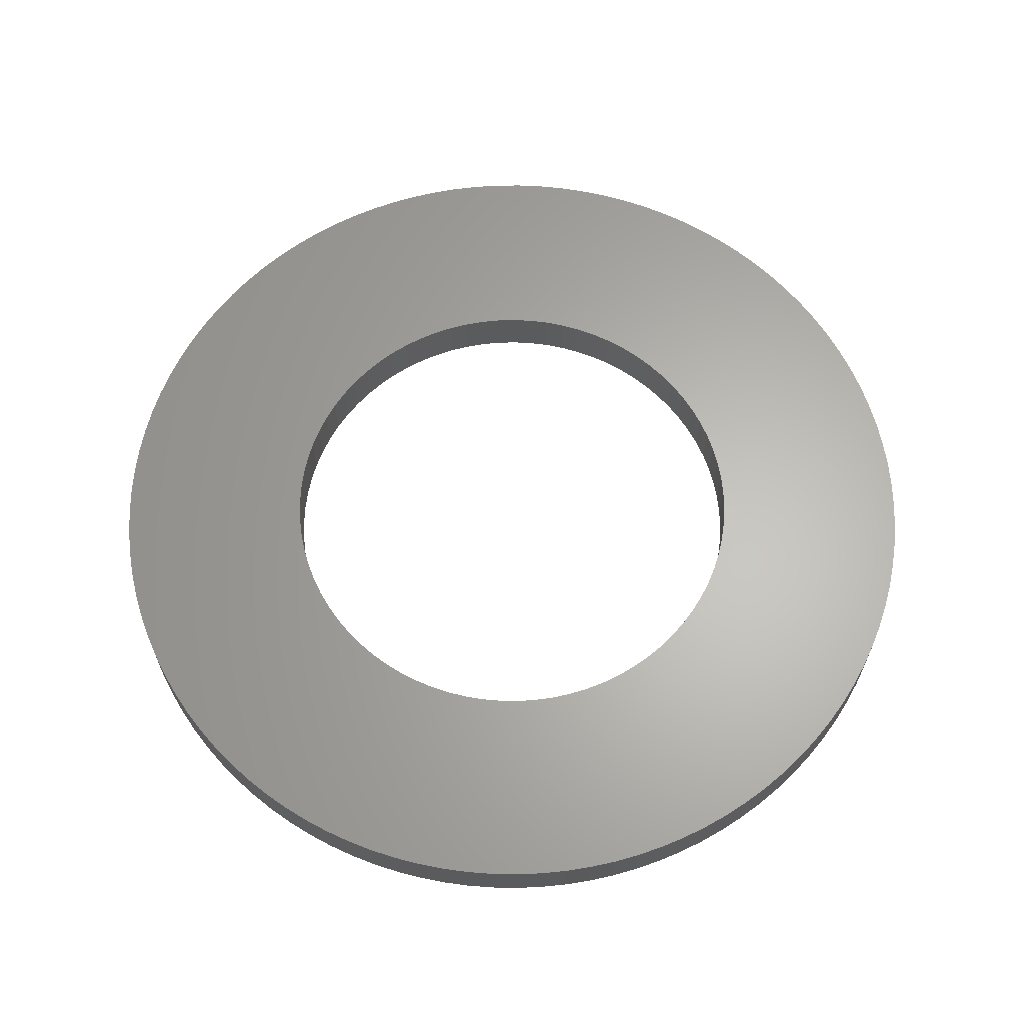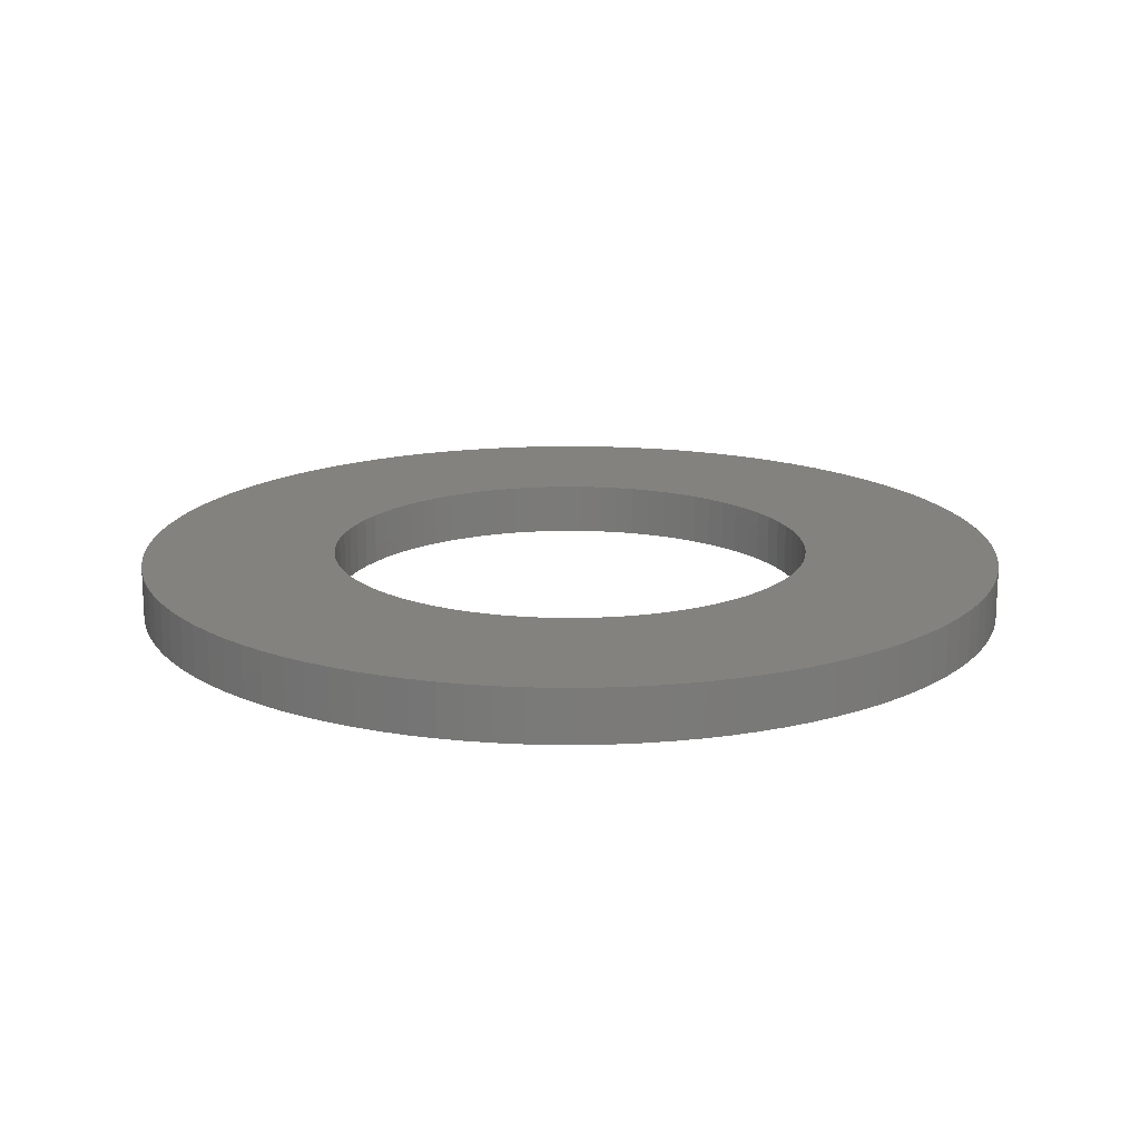
<metadata>
{"format":"stl","ext":"stl","renderer":"f3d","projection":"perspective","resolution":1024,"background":"white","views":[{"elev":64.0,"azim":-46.1,"up":"+Y"},{"elev":16.7,"azim":11.1,"up":"+Y"}]}
</metadata>
<code>
# stl→obj: 368 verts, 736 faces
v -0.623 0.134 0.04966
v -0.623 0 0.04966
v -0.625 0.134 0
v -0.625 0 0
v -0.623 0.134 -0.04966
v -0.623 0 -0.04966
v -0.6171 0.134 -0.099
v -0.6171 0 -0.099
v -0.6073 0.134 -0.1477
v -0.6073 0 -0.1477
v -0.5936 0.134 -0.1955
v -0.5936 0 -0.1955
v -0.5762 0.134 -0.242
v -0.5762 0 -0.242
v -0.5552 0.134 -0.2871
v -0.5552 0 -0.2871
v -0.5306 0.134 -0.3303
v -0.5306 0 -0.3303
v -0.5027 0.134 -0.3714
v -0.5027 0 -0.3714
v -0.4716 0.134 -0.4101
v -0.4716 0 -0.4101
v -0.4375 0.134 -0.4463
v -0.4375 0 -0.4463
v -0.4007 0.134 -0.4797
v -0.4007 0 -0.4797
v -0.3613 0.134 -0.51
v -0.3613 0 -0.51
v -0.3196 0.134 -0.5371
v -0.3196 0 -0.5371
v -0.276 0.134 -0.5608
v -0.276 0 -0.5608
v -0.2305 0.134 -0.5809
v -0.2305 0 -0.5809
v -0.1837 0.134 -0.5974
v -0.1837 0 -0.5974
v -0.1356 0.134 -0.6101
v -0.1356 0 -0.6101
v -0.08671 0.134 -0.619
v -0.08671 0 -0.619
v -0.03726 0.134 -0.6239
v -0.03726 0 -0.6239
v 0.01243 0.134 -0.6249
v 0.01243 0 -0.6249
v 0.06203 0.134 -0.6219
v 0.06203 0 -0.6219
v 0.1112 0.134 -0.615
v 0.1112 0 -0.615
v 0.1598 0.134 -0.6042
v 0.1598 0 -0.6042
v 0.2073 0.134 -0.5896
v 0.2073 0 -0.5896
v 0.2535 0.134 -0.5713
v 0.2535 0 -0.5713
v 0.298 0.134 -0.5494
v 0.298 0 -0.5494
v 0.3407 0.134 -0.5239
v 0.3407 0 -0.5239
v 0.3813 0.134 -0.4952
v 0.3813 0 -0.4952
v 0.4194 0.134 -0.4634
v 0.4194 0 -0.4634
v 0.4549 0.134 -0.4286
v 0.4549 0 -0.4286
v 0.4875 0.134 -0.3911
v 0.4875 0 -0.3911
v 0.5171 0.134 -0.3511
v 0.5171 0 -0.3511
v 0.5433 0.134 -0.3089
v 0.5433 0 -0.3089
v 0.5662 0.134 -0.2648
v 0.5662 0 -0.2648
v 0.5854 0.134 -0.2189
v 0.5854 0 -0.2189
v 0.6009 0.134 -0.1717
v 0.6009 0 -0.1717
v 0.6127 0.134 -0.1235
v 0.6127 0 -0.1235
v 0.6206 0.134 -0.07439
v 0.6206 0 -0.07439
v 0.6245 0.134 -0.02485
v 0.6245 0 -0.02485
v 0.6245 0.134 0.02485
v 0.6245 0 0.02485
v 0.6206 0.134 0.07439
v 0.6206 0 0.07439
v 0.6127 0.134 0.1235
v 0.6127 0 0.1235
v 0.6009 0.134 0.1717
v 0.6009 0 0.1717
v 0.5854 0.134 0.2189
v 0.5854 0 0.2189
v 0.5662 0.134 0.2648
v 0.5662 0 0.2648
v 0.5433 0.134 0.3089
v 0.5433 0 0.3089
v 0.5171 0.134 0.3511
v 0.5171 0 0.3511
v 0.4875 0.134 0.3911
v 0.4875 0 0.3911
v 0.4549 0.134 0.4286
v 0.4549 0 0.4286
v 0.4194 0.134 0.4634
v 0.4194 0 0.4634
v 0.3813 0.134 0.4952
v 0.3813 0 0.4952
v 0.3407 0.134 0.5239
v 0.3407 0 0.5239
v 0.298 0.134 0.5494
v 0.298 0 0.5494
v 0.2535 0.134 0.5713
v 0.2535 0 0.5713
v 0.2073 0.134 0.5896
v 0.2073 0 0.5896
v 0.1598 0.134 0.6042
v 0.1598 0 0.6042
v 0.1112 0.134 0.615
v 0.1112 0 0.615
v 0.06203 0.134 0.6219
v 0.06203 0 0.6219
v 0.01243 0.134 0.6249
v 0.01243 0 0.6249
v -0.03726 0.134 0.6239
v -0.03726 0 0.6239
v -0.08671 0.134 0.619
v -0.08671 0 0.619
v -0.1356 0.134 0.6101
v -0.1356 0 0.6101
v -0.1837 0.134 0.5974
v -0.1837 0 0.5974
v -0.2305 0.134 0.5809
v -0.2305 0 0.5809
v -0.276 0.134 0.5608
v -0.276 0 0.5608
v -0.3196 0.134 0.5371
v -0.3196 0 0.5371
v -0.3613 0.134 0.51
v -0.3613 0 0.51
v -0.4007 0.134 0.4797
v -0.4007 0 0.4797
v -0.4375 0.134 0.4463
v -0.4375 0 0.4463
v -0.4716 0.134 0.4101
v -0.4716 0 0.4101
v -0.5027 0.134 0.3714
v -0.5027 0 0.3714
v -0.5306 0.134 0.3303
v -0.5306 0 0.3303
v -0.5552 0.134 0.2871
v -0.5552 0 0.2871
v -0.5762 0.134 0.242
v -0.5762 0 0.242
v -0.5936 0.134 0.1955
v -0.5936 0 0.1955
v -0.6073 0.134 0.1477
v -0.6073 0 0.1477
v -0.6171 0.134 0.099
v -0.6171 0 0.099
v -1.123 0.134 -0.06728
v -1.123 0 -0.06728
v -1.125 0.134 0
v -1.125 0 0
v -1.123 0.134 0.06728
v -1.123 0 0.06728
v -1.117 0.134 0.1343
v -1.117 0 0.1343
v -1.107 0.134 0.2009
v -1.107 0 0.2009
v -1.093 0.134 0.2667
v -1.093 0 0.2667
v -1.075 0.134 0.3316
v -1.075 0 0.3316
v -1.053 0.134 0.3953
v -1.053 0 0.3953
v -1.028 0.134 0.4576
v -1.028 0 0.4576
v -0.9985 0.134 0.5182
v -0.9985 0 0.5182
v -0.9658 0.134 0.577
v -0.9658 0 0.577
v -0.9295 0.134 0.6337
v -0.9295 0 0.6337
v -0.89 0.134 0.6882
v -0.89 0 0.6882
v -0.8472 0.134 0.7402
v -0.8472 0 0.7402
v -0.8014 0.134 0.7895
v -0.8014 0 0.7895
v -0.7528 0.134 0.836
v -0.7528 0 0.836
v -0.7014 0.134 0.8796
v -0.7014 0 0.8796
v -0.6476 0.134 0.9199
v -0.6476 0 0.9199
v -0.5914 0.134 0.957
v -0.5914 0 0.957
v -0.5331 0.134 0.9907
v -0.5331 0 0.9907
v -0.4729 0.134 1.021
v -0.4729 0 1.021
v -0.411 0.134 1.047
v -0.411 0 1.047
v -0.3476 0.134 1.07
v -0.3476 0 1.07
v -0.283 0.134 1.089
v -0.283 0 1.089
v -0.2174 0.134 1.104
v -0.2174 0 1.104
v -0.151 0.134 1.115
v -0.151 0 1.115
v -0.08407 0.134 1.122
v -0.08407 0 1.122
v -0.01683 0.134 1.125
v -0.01683 0 1.125
v 0.05047 0.134 1.124
v 0.05047 0 1.124
v 0.1176 0.134 1.119
v 0.1176 0 1.119
v 0.1843 0.134 1.11
v 0.1843 0 1.11
v 0.2503 0.134 1.097
v 0.2503 0 1.097
v 0.3155 0.134 1.08
v 0.3155 0 1.08
v 0.3795 0.134 1.059
v 0.3795 0 1.059
v 0.4422 0.134 1.034
v 0.4422 0 1.034
v 0.5032 0.134 1.006
v 0.5032 0 1.006
v 0.5625 0.134 0.9743
v 0.5625 0 0.9743
v 0.6198 0.134 0.9389
v 0.6198 0 0.9389
v 0.6748 0.134 0.9002
v 0.6748 0 0.9002
v 0.7274 0.134 0.8582
v 0.7274 0 0.8582
v 0.7774 0.134 0.8131
v 0.7774 0 0.8131
v 0.8247 0.134 0.7652
v 0.8247 0 0.7652
v 0.869 0.134 0.7145
v 0.869 0 0.7145
v 0.9101 0.134 0.6613
v 0.9101 0 0.6613
v 0.9481 0.134 0.6056
v 0.9481 0 0.6056
v 0.9826 0.134 0.5479
v 0.9826 0 0.5479
v 1.014 0.134 0.4881
v 1.014 0 0.4881
v 1.041 0.134 0.4266
v 1.041 0 0.4266
v 1.065 0.134 0.3636
v 1.065 0 0.3636
v 1.084 0.134 0.2993
v 1.084 0 0.2993
v 1.1 0.134 0.2339
v 1.1 0 0.2339
v 1.112 0.134 0.1677
v 1.112 0 0.1677
v 1.12 0.134 0.1008
v 1.12 0 0.1008
v 1.124 0.134 0.03365
v 1.124 0 0.03365
v 1.124 0.134 -0.03365
v 1.124 0 -0.03365
v 1.12 0.134 -0.1008
v 1.12 0 -0.1008
v 1.112 0.134 -0.1677
v 1.112 0 -0.1677
v 1.1 0.134 -0.2339
v 1.1 0 -0.2339
v 1.084 0.134 -0.2993
v 1.084 0 -0.2993
v 1.065 0.134 -0.3636
v 1.065 0 -0.3636
v 1.041 0.134 -0.4266
v 1.041 0 -0.4266
v 1.014 0.134 -0.4881
v 1.014 0 -0.4881
v 0.9826 0.134 -0.5479
v 0.9826 0 -0.5479
v 0.9481 0.134 -0.6056
v 0.9481 0 -0.6056
v 0.9101 0.134 -0.6613
v 0.9101 0 -0.6613
v 0.869 0.134 -0.7145
v 0.869 0 -0.7145
v 0.8247 0.134 -0.7652
v 0.8247 0 -0.7652
v 0.7774 0.134 -0.8131
v 0.7774 0 -0.8131
v 0.7274 0.134 -0.8582
v 0.7274 0 -0.8582
v 0.6748 0.134 -0.9002
v 0.6748 0 -0.9002
v 0.6198 0.134 -0.9389
v 0.6198 0 -0.9389
v 0.5625 0.134 -0.9743
v 0.5625 0 -0.9743
v 0.5032 0.134 -1.006
v 0.5032 0 -1.006
v 0.4422 0.134 -1.034
v 0.4422 0 -1.034
v 0.3795 0.134 -1.059
v 0.3795 0 -1.059
v 0.3155 0.134 -1.08
v 0.3155 0 -1.08
v 0.2503 0.134 -1.097
v 0.2503 0 -1.097
v 0.1843 0.134 -1.11
v 0.1843 0 -1.11
v 0.1176 0.134 -1.119
v 0.1176 0 -1.119
v 0.05047 0.134 -1.124
v 0.05047 0 -1.124
v -0.01683 0.134 -1.125
v -0.01683 0 -1.125
v -0.08407 0.134 -1.122
v -0.08407 0 -1.122
v -0.151 0.134 -1.115
v -0.151 0 -1.115
v -0.2174 0.134 -1.104
v -0.2174 0 -1.104
v -0.283 0.134 -1.089
v -0.283 0 -1.089
v -0.3476 0.134 -1.07
v -0.3476 0 -1.07
v -0.411 0.134 -1.047
v -0.411 0 -1.047
v -0.4729 0.134 -1.021
v -0.4729 0 -1.021
v -0.5331 0.134 -0.9907
v -0.5331 0 -0.9907
v -0.5914 0.134 -0.957
v -0.5914 0 -0.957
v -0.6476 0.134 -0.9199
v -0.6476 0 -0.9199
v -0.7014 0.134 -0.8796
v -0.7014 0 -0.8796
v -0.7528 0.134 -0.836
v -0.7528 0 -0.836
v -0.8014 0.134 -0.7895
v -0.8014 0 -0.7895
v -0.8472 0.134 -0.7402
v -0.8472 0 -0.7402
v -0.89 0.134 -0.6882
v -0.89 0 -0.6882
v -0.9295 0.134 -0.6337
v -0.9295 0 -0.6337
v -0.9658 0.134 -0.577
v -0.9658 0 -0.577
v -0.9985 0.134 -0.5182
v -0.9985 0 -0.5182
v -1.028 0.134 -0.4576
v -1.028 0 -0.4576
v -1.053 0.134 -0.3953
v -1.053 0 -0.3953
v -1.075 0.134 -0.3316
v -1.075 0 -0.3316
v -1.093 0.134 -0.2667
v -1.093 0 -0.2667
v -1.107 0.134 -0.2009
v -1.107 0 -0.2009
v -1.117 0.134 -0.1343
v -1.117 0 -0.1343
f 1 2 3
f 3 2 4
f 3 4 5
f 5 4 6
f 5 6 7
f 7 6 8
f 7 8 9
f 9 8 10
f 9 10 11
f 11 10 12
f 11 12 13
f 13 12 14
f 13 14 15
f 15 14 16
f 15 16 17
f 17 16 18
f 17 18 19
f 19 18 20
f 19 20 21
f 21 20 22
f 21 22 23
f 23 22 24
f 23 24 25
f 25 24 26
f 25 26 27
f 27 26 28
f 27 28 29
f 29 28 30
f 29 30 31
f 31 30 32
f 31 32 33
f 33 32 34
f 33 34 35
f 35 34 36
f 35 36 37
f 37 36 38
f 37 38 39
f 39 38 40
f 39 40 41
f 41 40 42
f 41 42 43
f 43 42 44
f 43 44 45
f 45 44 46
f 45 46 47
f 47 46 48
f 47 48 49
f 49 48 50
f 49 50 51
f 51 50 52
f 51 52 53
f 53 52 54
f 53 54 55
f 55 54 56
f 55 56 57
f 57 56 58
f 57 58 59
f 59 58 60
f 59 60 61
f 61 60 62
f 61 62 63
f 63 62 64
f 63 64 65
f 65 64 66
f 65 66 67
f 67 66 68
f 67 68 69
f 69 68 70
f 69 70 71
f 71 70 72
f 71 72 73
f 73 72 74
f 73 74 75
f 75 74 76
f 75 76 77
f 77 76 78
f 77 78 79
f 79 78 80
f 79 80 81
f 81 80 82
f 81 82 83
f 83 82 84
f 83 84 85
f 85 84 86
f 85 86 87
f 87 86 88
f 87 88 89
f 89 88 90
f 89 90 91
f 91 90 92
f 91 92 93
f 93 92 94
f 93 94 95
f 95 94 96
f 95 96 97
f 97 96 98
f 97 98 99
f 99 98 100
f 99 100 101
f 101 100 102
f 101 102 103
f 103 102 104
f 103 104 105
f 105 104 106
f 105 106 107
f 107 106 108
f 107 108 109
f 109 108 110
f 109 110 111
f 111 110 112
f 111 112 113
f 113 112 114
f 113 114 115
f 115 114 116
f 115 116 117
f 117 116 118
f 117 118 119
f 119 118 120
f 119 120 121
f 121 120 122
f 121 122 123
f 123 122 124
f 123 124 125
f 125 124 126
f 125 126 127
f 127 126 128
f 127 128 129
f 129 128 130
f 129 130 131
f 131 130 132
f 131 132 133
f 133 132 134
f 133 134 135
f 135 134 136
f 135 136 137
f 137 136 138
f 137 138 139
f 139 138 140
f 139 140 141
f 141 140 142
f 141 142 143
f 143 142 144
f 143 144 145
f 145 144 146
f 145 146 147
f 147 146 148
f 147 148 149
f 149 148 150
f 149 150 151
f 151 150 152
f 151 152 153
f 153 152 154
f 153 154 155
f 155 154 156
f 155 156 157
f 157 156 158
f 157 158 1
f 1 158 2
f 159 160 161
f 161 160 162
f 161 162 163
f 163 162 164
f 163 164 165
f 165 164 166
f 165 166 167
f 167 166 168
f 167 168 169
f 169 168 170
f 169 170 171
f 171 170 172
f 171 172 173
f 173 172 174
f 173 174 175
f 175 174 176
f 175 176 177
f 177 176 178
f 177 178 179
f 179 178 180
f 179 180 181
f 181 180 182
f 181 182 183
f 183 182 184
f 183 184 185
f 185 184 186
f 185 186 187
f 187 186 188
f 187 188 189
f 189 188 190
f 189 190 191
f 191 190 192
f 191 192 193
f 193 192 194
f 193 194 195
f 195 194 196
f 195 196 197
f 197 196 198
f 197 198 199
f 199 198 200
f 199 200 201
f 201 200 202
f 201 202 203
f 203 202 204
f 203 204 205
f 205 204 206
f 205 206 207
f 207 206 208
f 207 208 209
f 209 208 210
f 209 210 211
f 211 210 212
f 211 212 213
f 213 212 214
f 213 214 215
f 215 214 216
f 215 216 217
f 217 216 218
f 217 218 219
f 219 218 220
f 219 220 221
f 221 220 222
f 221 222 223
f 223 222 224
f 223 224 225
f 225 224 226
f 225 226 227
f 227 226 228
f 227 228 229
f 229 228 230
f 229 230 231
f 231 230 232
f 231 232 233
f 233 232 234
f 233 234 235
f 235 234 236
f 235 236 237
f 237 236 238
f 237 238 239
f 239 238 240
f 239 240 241
f 241 240 242
f 241 242 243
f 243 242 244
f 243 244 245
f 245 244 246
f 245 246 247
f 247 246 248
f 247 248 249
f 249 248 250
f 249 250 251
f 251 250 252
f 251 252 253
f 253 252 254
f 253 254 255
f 255 254 256
f 255 256 257
f 257 256 258
f 257 258 259
f 259 258 260
f 259 260 261
f 261 260 262
f 261 262 263
f 263 262 264
f 263 264 265
f 265 264 266
f 265 266 267
f 267 266 268
f 267 268 269
f 269 268 270
f 269 270 271
f 271 270 272
f 271 272 273
f 273 272 274
f 273 274 275
f 275 274 276
f 275 276 277
f 277 276 278
f 277 278 279
f 279 278 280
f 279 280 281
f 281 280 282
f 281 282 283
f 283 282 284
f 283 284 285
f 285 284 286
f 285 286 287
f 287 286 288
f 287 288 289
f 289 288 290
f 289 290 291
f 291 290 292
f 291 292 293
f 293 292 294
f 293 294 295
f 295 294 296
f 295 296 297
f 297 296 298
f 297 298 299
f 299 298 300
f 299 300 301
f 301 300 302
f 301 302 303
f 303 302 304
f 303 304 305
f 305 304 306
f 305 306 307
f 307 306 308
f 307 308 309
f 309 308 310
f 309 310 311
f 311 310 312
f 311 312 313
f 313 312 314
f 313 314 315
f 315 314 316
f 315 316 317
f 317 316 318
f 317 318 319
f 319 318 320
f 319 320 321
f 321 320 322
f 321 322 323
f 323 322 324
f 323 324 325
f 325 324 326
f 325 326 327
f 327 326 328
f 327 328 329
f 329 328 330
f 329 330 331
f 331 330 332
f 331 332 333
f 333 332 334
f 333 334 335
f 335 334 336
f 335 336 337
f 337 336 338
f 337 338 339
f 339 338 340
f 339 340 341
f 341 340 342
f 341 342 343
f 343 342 344
f 343 344 345
f 345 344 346
f 345 346 347
f 347 346 348
f 347 348 349
f 349 348 350
f 349 350 351
f 351 350 352
f 351 352 353
f 353 352 354
f 353 354 355
f 355 354 356
f 355 356 357
f 357 356 358
f 357 358 359
f 359 358 360
f 359 360 361
f 361 360 362
f 361 362 363
f 363 362 364
f 363 364 365
f 365 364 366
f 365 366 367
f 367 366 368
f 367 368 159
f 159 368 160
f 5 159 3
f 3 159 161
f 3 161 163
f 159 5 367
f 367 5 7
f 367 7 365
f 365 7 9
f 365 9 363
f 363 9 361
f 361 9 11
f 361 11 359
f 359 11 13
f 359 13 357
f 357 13 15
f 357 15 355
f 355 15 353
f 353 15 17
f 353 17 351
f 351 17 19
f 351 19 349
f 349 19 21
f 349 21 347
f 347 21 345
f 345 21 23
f 345 23 343
f 343 23 25
f 343 25 341
f 341 25 27
f 341 27 339
f 339 27 337
f 337 27 29
f 337 29 335
f 335 29 31
f 335 31 333
f 333 31 33
f 333 33 331
f 331 33 329
f 329 33 35
f 329 35 327
f 327 35 37
f 327 37 325
f 325 37 39
f 325 39 323
f 323 39 321
f 321 39 41
f 321 41 319
f 319 41 43
f 319 43 317
f 317 43 45
f 317 45 315
f 315 45 313
f 313 45 47
f 313 47 311
f 311 47 49
f 311 49 309
f 309 49 51
f 309 51 307
f 307 51 305
f 305 51 53
f 305 53 303
f 303 53 55
f 303 55 301
f 301 55 57
f 301 57 299
f 299 57 297
f 297 57 59
f 297 59 295
f 295 59 61
f 295 61 293
f 293 61 63
f 293 63 291
f 291 63 289
f 289 63 65
f 289 65 287
f 287 65 67
f 287 67 285
f 285 67 69
f 285 69 283
f 283 69 281
f 281 69 71
f 281 71 279
f 279 71 73
f 279 73 277
f 277 73 75
f 277 75 275
f 275 75 273
f 273 75 77
f 273 77 271
f 271 77 79
f 271 79 269
f 269 79 81
f 269 81 267
f 267 81 265
f 265 81 83
f 265 83 263
f 263 83 85
f 263 85 261
f 261 85 87
f 261 87 259
f 259 87 89
f 259 89 257
f 257 89 255
f 255 89 91
f 255 91 253
f 253 91 93
f 253 93 251
f 251 93 95
f 251 95 249
f 249 95 247
f 247 95 97
f 247 97 245
f 245 97 99
f 245 99 243
f 243 99 101
f 243 101 241
f 241 101 239
f 239 101 103
f 239 103 237
f 237 103 105
f 237 105 235
f 235 105 107
f 235 107 233
f 233 107 231
f 231 107 109
f 231 109 229
f 229 109 111
f 229 111 227
f 227 111 113
f 227 113 225
f 225 113 223
f 223 113 115
f 223 115 221
f 221 115 117
f 221 117 219
f 219 117 119
f 219 119 217
f 217 119 215
f 215 119 121
f 215 121 213
f 213 121 123
f 213 123 211
f 211 123 125
f 211 125 209
f 209 125 207
f 207 125 127
f 207 127 205
f 205 127 129
f 205 129 203
f 203 129 131
f 203 131 201
f 201 131 199
f 199 131 133
f 199 133 197
f 197 133 195
f 195 133 135
f 195 135 193
f 193 135 137
f 193 137 191
f 191 137 139
f 191 139 189
f 189 139 141
f 189 141 187
f 187 141 143
f 187 143 185
f 185 143 183
f 183 143 145
f 183 145 181
f 181 145 147
f 181 147 179
f 179 147 149
f 179 149 177
f 177 149 175
f 175 149 151
f 175 151 173
f 173 151 153
f 173 153 171
f 171 153 155
f 171 155 169
f 169 155 167
f 167 155 157
f 167 157 165
f 165 157 1
f 165 1 163
f 163 1 3
f 2 164 4
f 4 164 162
f 4 162 160
f 164 2 166
f 166 2 158
f 166 158 168
f 168 158 156
f 168 156 170
f 170 156 172
f 172 156 154
f 172 154 174
f 174 154 152
f 174 152 176
f 176 152 150
f 176 150 178
f 178 150 180
f 180 150 148
f 180 148 182
f 182 148 146
f 182 146 184
f 184 146 144
f 184 144 186
f 186 144 188
f 188 144 142
f 188 142 190
f 190 142 140
f 190 140 192
f 192 140 138
f 192 138 194
f 194 138 136
f 194 136 134
f 132 200 134
f 134 200 198
f 134 198 196
f 130 204 132
f 132 204 202
f 132 202 200
f 204 130 206
f 206 130 128
f 206 128 208
f 208 128 126
f 208 126 210
f 210 126 212
f 212 126 124
f 212 124 214
f 214 124 122
f 214 122 216
f 216 122 120
f 216 120 218
f 218 120 220
f 220 120 118
f 220 118 222
f 222 118 116
f 222 116 224
f 224 116 114
f 224 114 226
f 226 114 228
f 228 114 112
f 228 112 230
f 230 112 110
f 230 110 232
f 232 110 108
f 232 108 234
f 234 108 236
f 236 108 106
f 236 106 238
f 238 106 104
f 238 104 240
f 240 104 102
f 240 102 242
f 242 102 244
f 244 102 100
f 244 100 246
f 246 100 98
f 246 98 248
f 248 98 96
f 248 96 250
f 250 96 252
f 252 96 94
f 252 94 254
f 254 94 92
f 254 92 256
f 256 92 90
f 256 90 258
f 258 90 260
f 260 90 88
f 260 88 262
f 262 88 86
f 262 86 264
f 264 86 84
f 264 84 266
f 266 84 82
f 266 82 268
f 268 82 270
f 270 82 80
f 270 80 272
f 272 80 78
f 272 78 274
f 274 78 76
f 274 76 276
f 276 76 278
f 278 76 74
f 278 74 280
f 280 74 72
f 280 72 282
f 282 72 70
f 282 70 284
f 284 70 286
f 286 70 68
f 286 68 288
f 288 68 66
f 288 66 290
f 290 66 64
f 290 64 292
f 292 64 294
f 294 64 62
f 294 62 296
f 296 62 60
f 296 60 298
f 298 60 58
f 298 58 300
f 300 58 302
f 302 58 56
f 302 56 304
f 304 56 54
f 304 54 306
f 306 54 52
f 306 52 308
f 308 52 310
f 310 52 50
f 310 50 312
f 312 50 48
f 312 48 314
f 314 48 46
f 314 46 316
f 316 46 318
f 318 46 44
f 318 44 320
f 320 44 42
f 320 42 322
f 322 42 40
f 322 40 324
f 324 40 326
f 326 40 38
f 326 38 328
f 328 38 36
f 328 36 330
f 330 36 34
f 330 34 332
f 332 34 334
f 334 34 32
f 334 32 336
f 336 32 30
f 336 30 338
f 338 30 28
f 338 28 340
f 340 28 342
f 342 28 26
f 342 26 344
f 344 26 24
f 344 24 346
f 346 24 22
f 346 22 348
f 348 22 350
f 350 22 20
f 350 20 352
f 352 20 18
f 352 18 354
f 354 18 16
f 354 16 356
f 356 16 358
f 358 16 14
f 358 14 360
f 360 14 12
f 360 12 362
f 362 12 10
f 362 10 364
f 364 10 366
f 366 10 8
f 366 8 368
f 368 8 6
f 368 6 160
f 160 6 4
f 196 194 134

</code>
